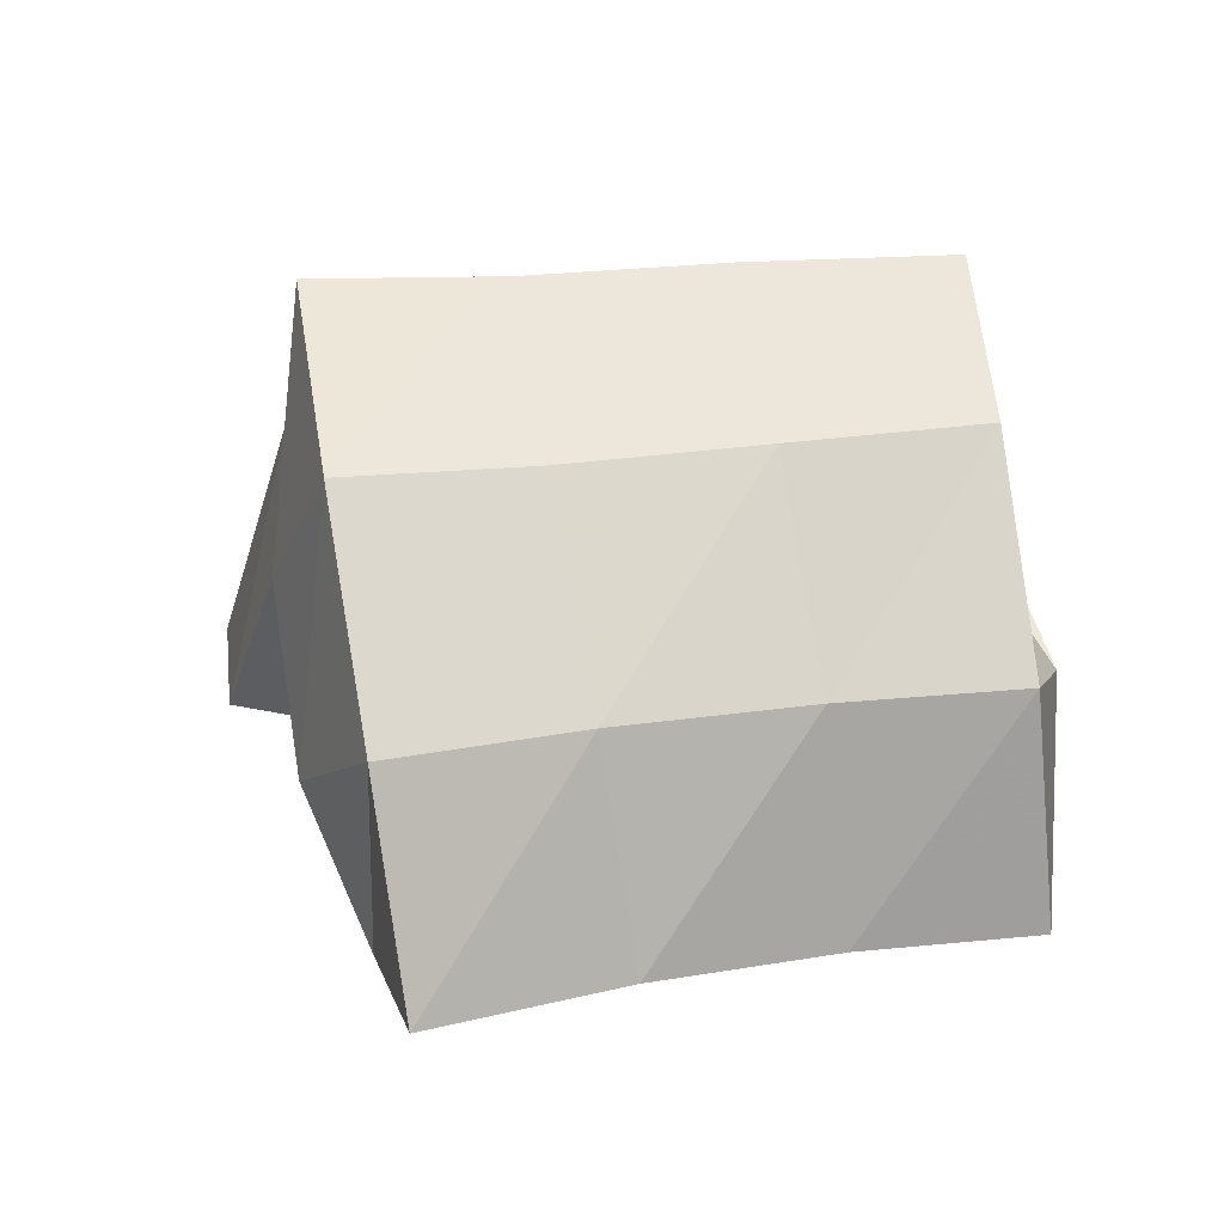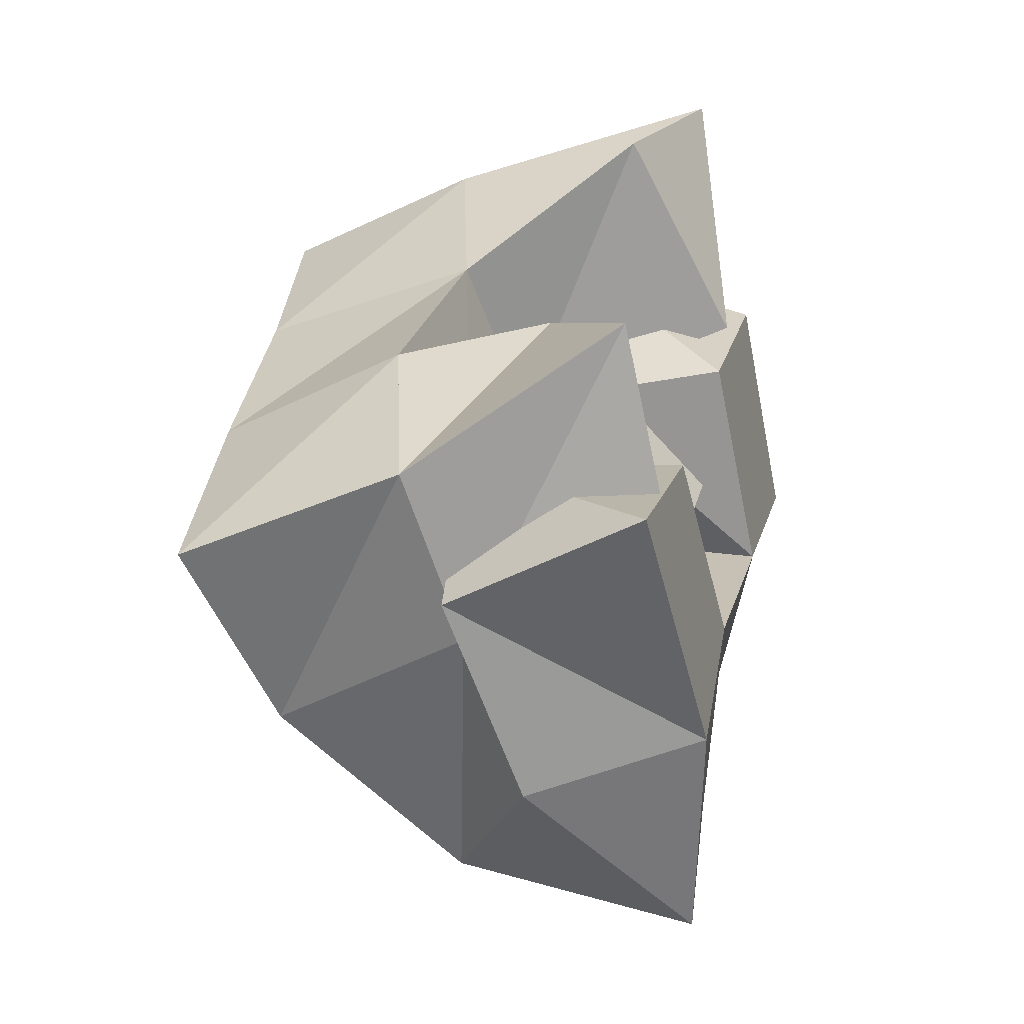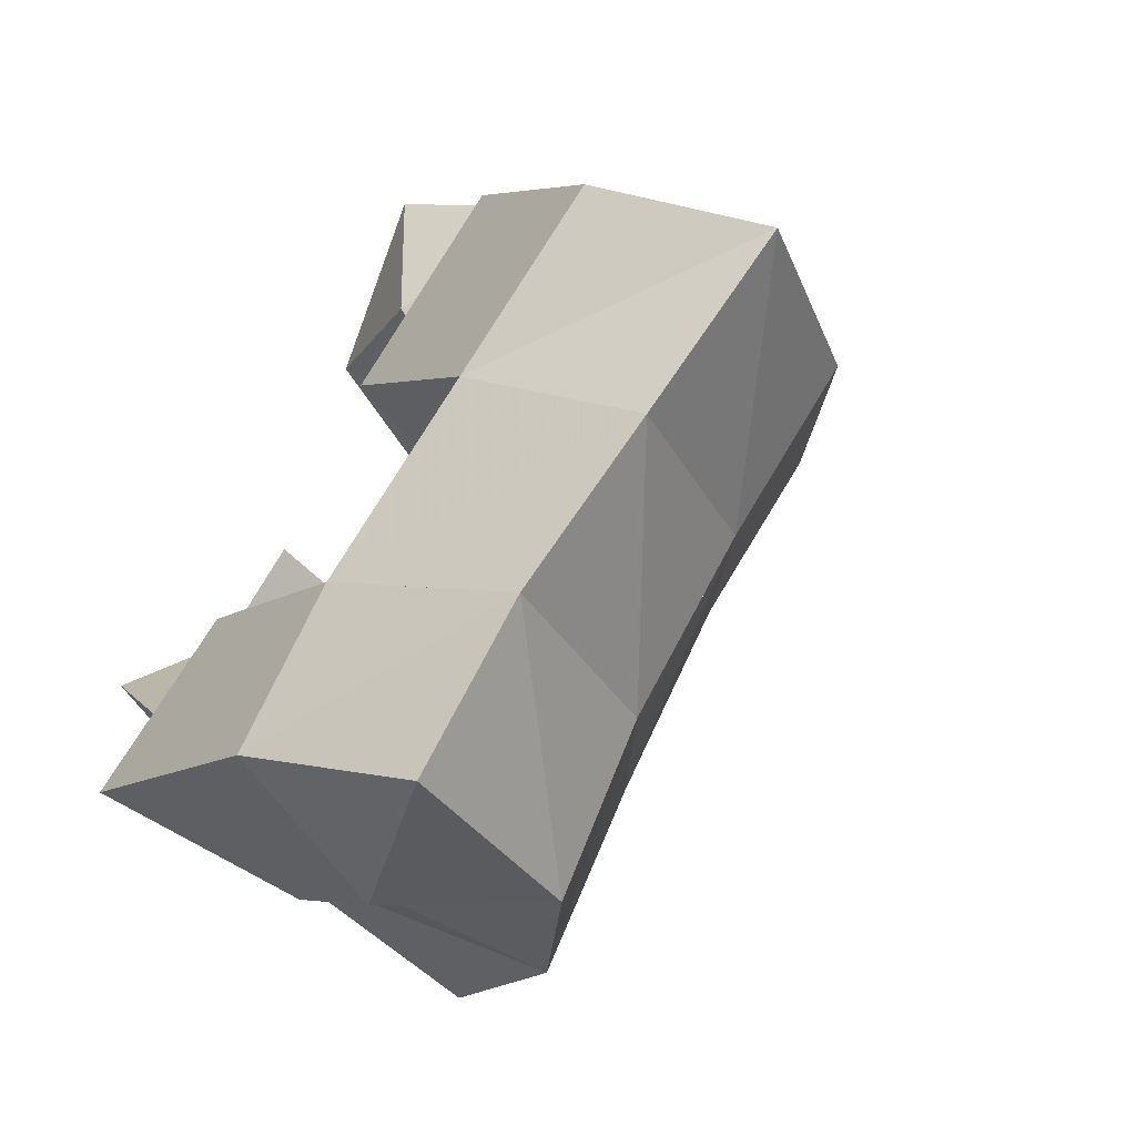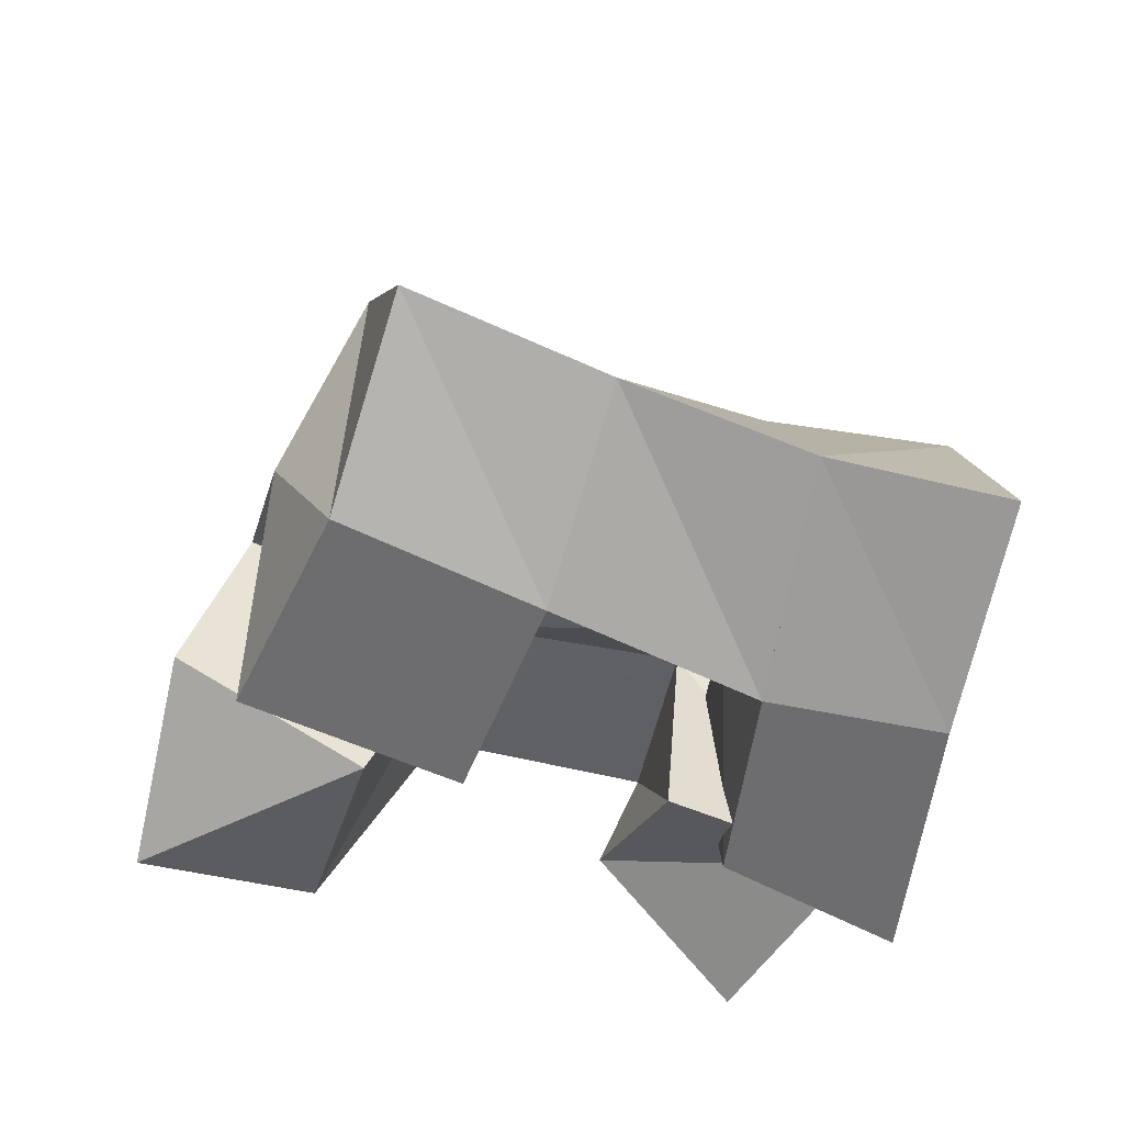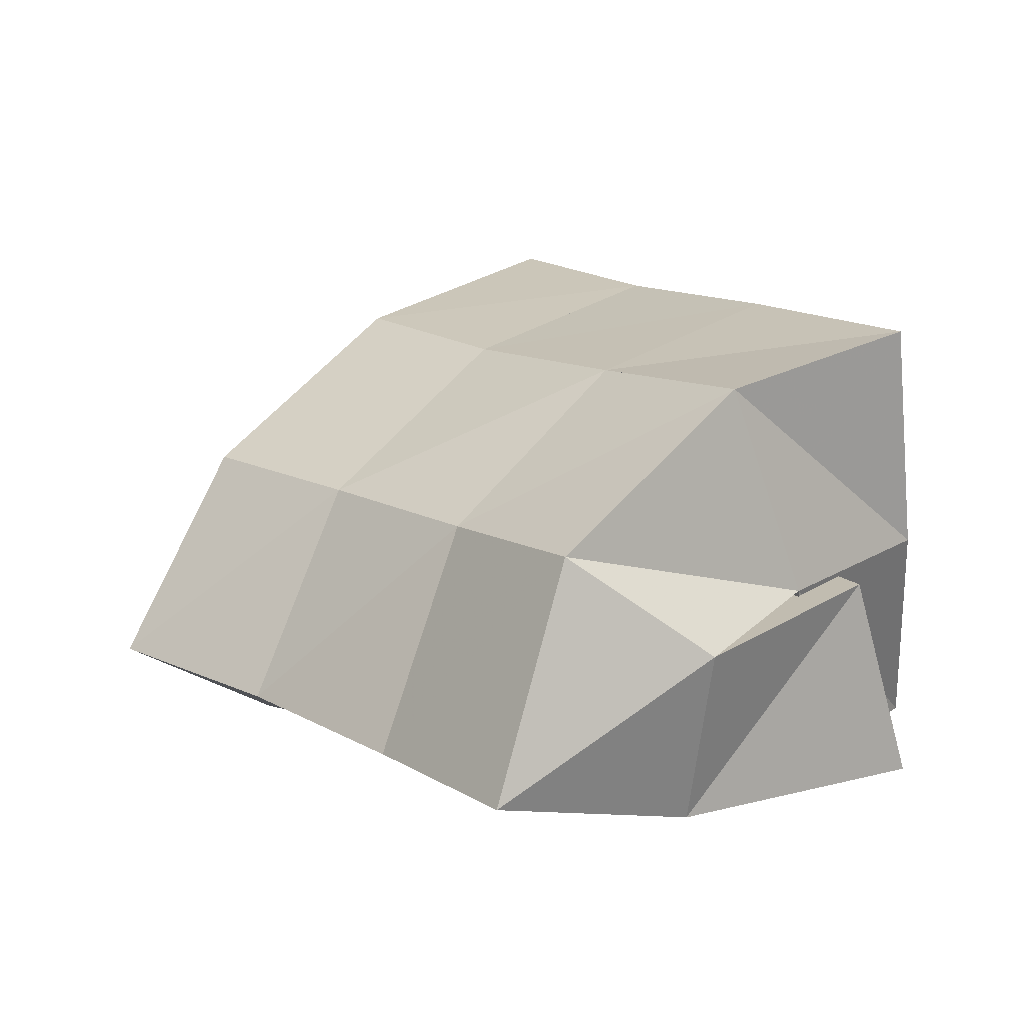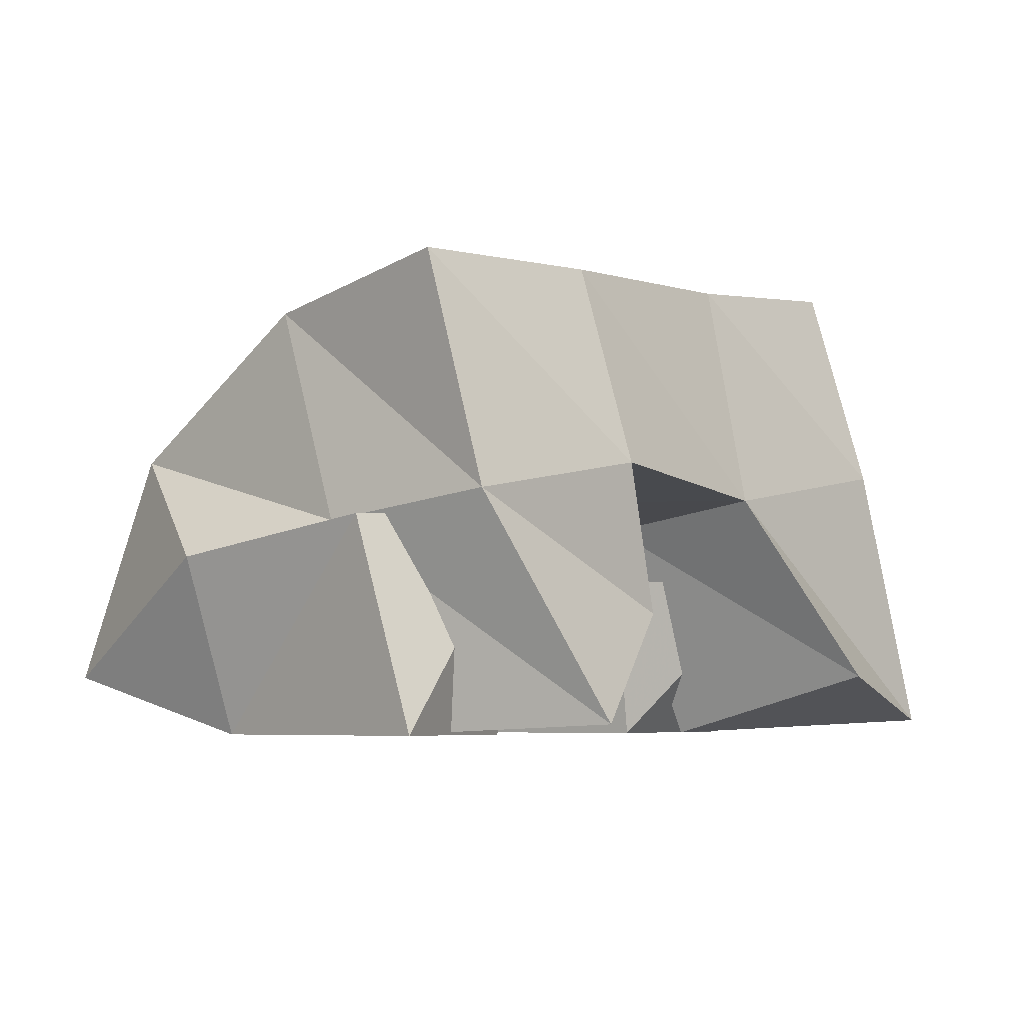
<metadata>
{"format":"obj","ext":"obj","renderer":"f3d","projection":"perspective","resolution":1024,"background":"white","views":[{"elev":42.0,"azim":118.0,"up":"+Y"},{"elev":-21.4,"azim":-73.5,"up":"+Z"},{"elev":-52.1,"azim":47.3,"up":"+Z"},{"elev":-54.1,"azim":113.6,"up":"+Y"},{"elev":-78.3,"azim":-178.7,"up":"+Z"},{"elev":-5.0,"azim":-102.5,"up":"+Y"}]}
</metadata>
<code>
v 0.6487 0.1025 0.1448
v 0.6508 0.1546 0.1162
v 0.6806 0.1 0.1005
v 0.6814 0.1492 0.08712
v 0.6821 0.1285 0.1641
v 0.6736 0.1634 0.1566
v 0.7164 0.1003 0.1329
v 0.7117 0.1568 0.1303
v 0.7334 0.1389 0.1688
v 0.7744 0.1408 0.1438
v 0.7401 0.1 0.1734
v 0.7774 0.1 0.1362
v 0.7569 0.141 0.2182
v 0.8112 0.1393 0.1887
v 0.782 0.1 0.2093
v 0.8178 0.1 0.1683
v 0.7117 0.1144 0.2267
v 0.7105 0.1585 0.1965
v 0.7533 0.1 0.192
v 0.7444 0.153 0.1717
v 0.7461 0.1033 0.2548
v 0.7362 0.1675 0.238
v 0.7842 0.1222 0.2266
v 0.7809 0.1642 0.213
v 0.6665 0.1497 0.0906
v 0.704 0.1419 0.05602
v 0.6539 0.1 0.1007
v 0.7099 0.1 0.06768
v 0.691 0.1518 0.1344
v 0.7312 0.1356 0.1115
v 0.6929 0.1 0.1287
v 0.7354 0.1 0.1027
v 0.655 0.2085 0.1046
v 0.6973 0.1995 0.07804
v 0.685 0.2108 0.1475
v 0.7255 0.1989 0.1175
v 0.7142 0.2117 0.1883
v 0.7559 0.1993 0.1574
v 0.7427 0.216 0.2266
v 0.7858 0.2037 0.1932
v 0.7376 0.1673 0.04969
v 0.7622 0.1668 0.08726
v 0.793 0.1688 0.1249
v 0.8259 0.1717 0.16
v 0.7539 0.114 0.03481
v 0.7808 0.1161 0.07079
v 0.8135 0.1212 0.1042
v 0.8503 0.1252 0.138
f 1 2 4
f 3 1 4
f 2 6 8
f 4 2 8
f 6 5 7
f 8 6 7
f 5 1 3
f 7 5 3
f 8 7 3
f 4 8 3
f 2 1 5
f 6 2 5
f 9 10 12
f 11 9 12
f 10 14 16
f 12 10 16
f 14 13 15
f 16 14 15
f 13 9 11
f 15 13 11
f 16 15 11
f 12 16 11
f 10 9 13
f 14 10 13
f 17 18 20
f 19 17 20
f 18 22 24
f 20 18 24
f 22 21 23
f 24 22 23
f 21 17 19
f 23 21 19
f 24 23 19
f 20 24 19
f 18 17 21
f 22 18 21
f 25 26 28
f 27 25 28
f 26 30 32
f 28 26 32
f 30 29 31
f 32 30 31
f 29 25 27
f 31 29 27
f 32 31 27
f 28 32 27
f 26 25 29
f 30 26 29
f 2 33 34
f 4 2 34
f 33 35 36
f 34 33 36
f 35 6 8
f 36 35 8
f 6 2 4
f 8 6 4
f 36 8 4
f 34 36 4
f 33 2 6
f 35 33 6
f 6 35 36
f 8 6 36
f 35 37 38
f 36 35 38
f 37 18 20
f 38 37 20
f 18 6 8
f 20 18 8
f 38 20 8
f 36 38 8
f 35 6 18
f 37 35 18
f 18 37 38
f 20 18 38
f 37 39 40
f 38 37 40
f 39 22 24
f 40 39 24
f 22 18 20
f 24 22 20
f 40 24 20
f 38 40 20
f 37 18 22
f 39 37 22
f 4 34 41
f 26 4 41
f 34 36 42
f 41 34 42
f 36 8 30
f 42 36 30
f 8 4 26
f 30 8 26
f 42 30 26
f 41 42 26
f 34 4 8
f 36 34 8
f 8 36 42
f 30 8 42
f 36 38 43
f 42 36 43
f 38 20 10
f 43 38 10
f 20 8 30
f 10 20 30
f 43 10 30
f 42 43 30
f 36 8 20
f 38 36 20
f 20 38 43
f 10 20 43
f 38 40 44
f 43 38 44
f 40 24 14
f 44 40 14
f 24 20 10
f 14 24 10
f 44 14 10
f 43 44 10
f 38 20 24
f 40 38 24
f 26 41 45
f 28 26 45
f 41 42 46
f 45 41 46
f 42 30 32
f 46 42 32
f 30 26 28
f 32 30 28
f 46 32 28
f 45 46 28
f 41 26 30
f 42 41 30
f 30 42 46
f 32 30 46
f 42 43 47
f 46 42 47
f 43 10 12
f 47 43 12
f 10 30 32
f 12 10 32
f 47 12 32
f 46 47 32
f 42 30 10
f 43 42 10
f 10 43 47
f 12 10 47
f 43 44 48
f 47 43 48
f 44 14 16
f 48 44 16
f 14 10 12
f 16 14 12
f 48 16 12
f 47 48 12
f 43 10 14
f 44 43 14

</code>
